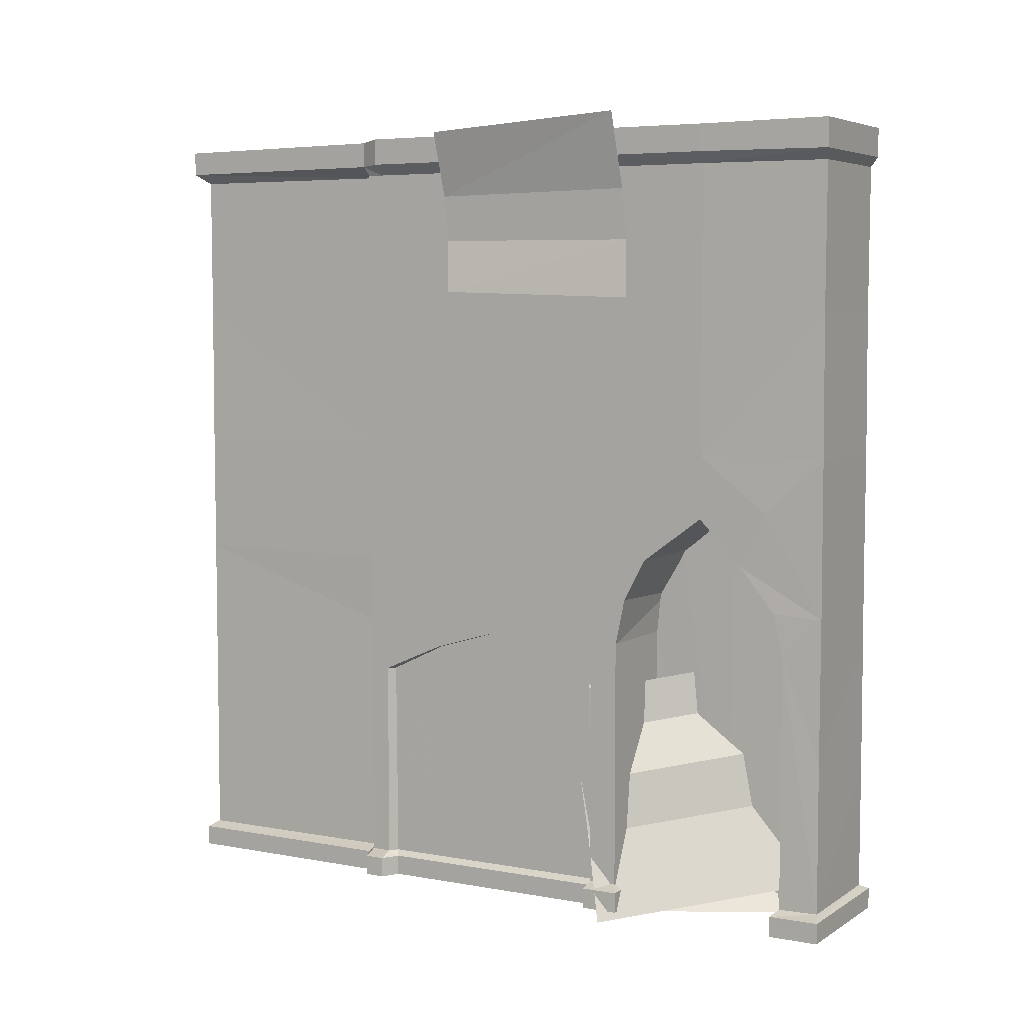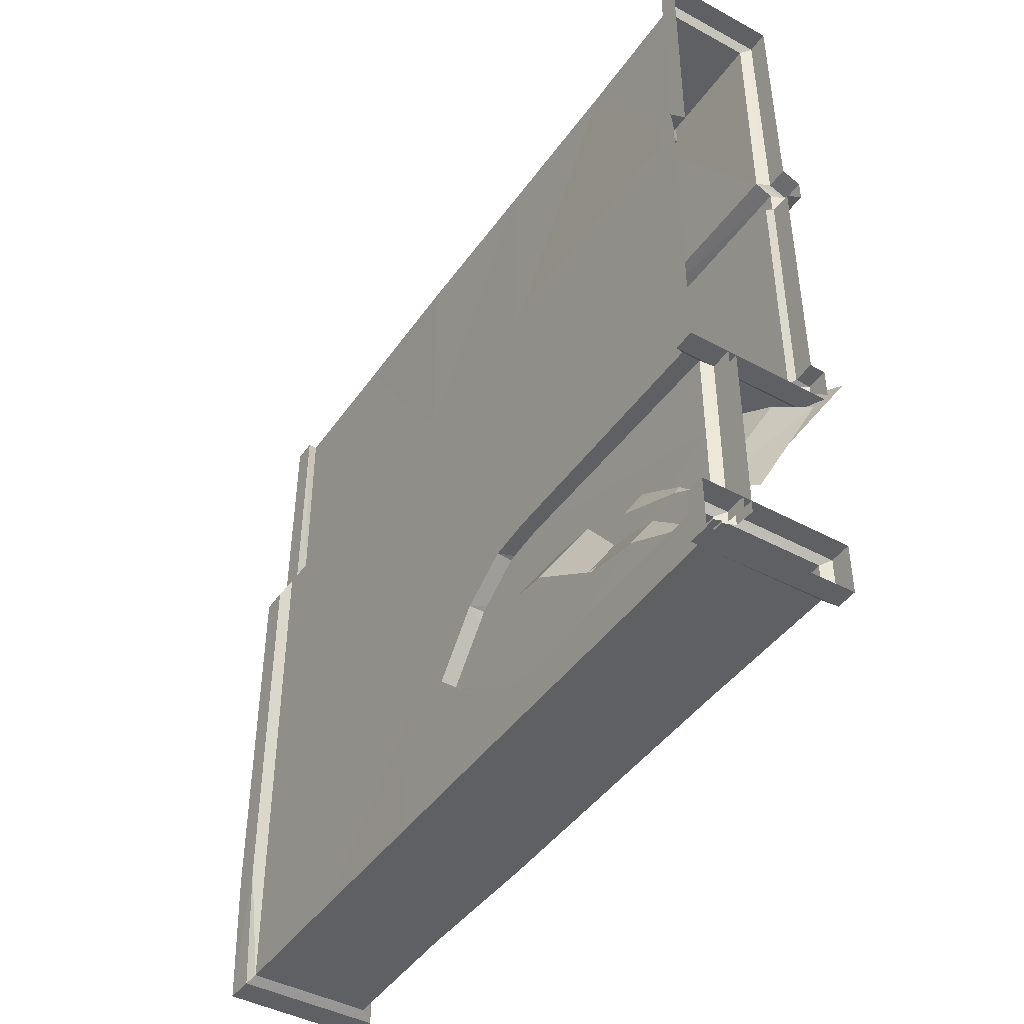
<metadata>
{"format":"obj","ext":"obj","renderer":"f3d","projection":"perspective","resolution":1024,"background":"white","views":[{"elev":5.6,"azim":-60.7,"up":"+Z"},{"elev":-43.7,"azim":147.5,"up":"+Y"}]}
</metadata>
<code>
g huodong_fuben_652_pingtai01_qiang01a
v -65.14 474.2 996.1
v -65.08 474.2 966.1
v -72.93 185.2 966.8
v -72.97 185.2 998.3
v -72.97 185.2 998.3
v 73.71 185.2 998.7
v 73.39 474.2 996.4
v -65.14 474.2 996.1
v 73.71 185.2 998.7
v 73.71 180.9 967.1
v 73.16 474.2 966.3
v 73.39 474.2 996.4
v -65.08 474.2 966.1
v -48.08 460.7 954.1
v -48.09 190.1 953.6
v -72.93 185.2 966.8
v 67.22 190.2 953.9
v 67.95 460.7 954.2
v 73.16 474.2 966.3
v 73.71 180.9 967.1
v 67.21 190.2 596.3
v 68.2 460.7 775.2
v 67.95 460.7 954.2
v 67.22 190.2 953.9
v 96.96 -310.4 1002
v -84.44 -308.7 1002
v -82.59 -472.5 1003
v 92.27 -472.6 1003
v -84.44 -308.7 1002
v -84.44 -308.7 968.5
v -82.47 -472.5 967
v -82.59 -472.5 1003
v 96.95 -141.1 1002
v -84.45 -154.3 1002
v -84.45 -154.3 1002
v -84.45 -154.3 968.5
v 92.27 -472.6 1003
v 91.66 -472.6 966.9
v 96.96 -310.4 968.5
v 96.96 -310.4 1002
v 86.07 -141.1 955.3
v 86.07 -305.9 955.3
v 86.07 -305.9 596.3
v 86.07 -141.1 596.3
v -68.2 -305.9 955.2
v -64.78 -465.7 954.5
v -82.47 -472.5 967
v -84.44 -308.7 968.5
v -68.2 -154.3 955.2
v -84.45 -154.3 968.5
v 86.12 -465.8 954.5
v 86.07 -305.9 955.3
v 96.96 -310.4 968.5
v 91.66 -472.6 966.9
v 96.95 -141.1 1002
v 96.95 -141.1 968.5
v 96.95 -141.1 968.5
v 86.07 -141.1 955.3
v -68.2 -305.9 596.2
v -63.2 -464.1 774.2
v -64.78 -465.7 954.5
v -68.2 -305.9 955.2
v -68.2 -154.3 596.2
v -68.2 -154.3 955.2
v 96.92 8.962 1002
v 96.89 160.7 1002
v -84.53 160.7 1002
v -84.48 -3.701 1002
v -84.48 -3.701 968.5
v -84.48 -3.701 1002
v -84.53 160.7 1002
v -84.54 160.7 968.5
v 86.07 5.386 596.3
v 86.07 5.386 955.3
v -84.45 -154.3 1002
v 96.95 -141.1 1002
v -84.45 -154.3 968.5
v -84.45 -154.3 1002
v 96.89 160.7 1002
v 96.92 8.962 1002
v 96.92 8.962 968.5
v 96.89 160.7 968.5
v 73.71 185.2 998.7
v -72.97 185.2 998.3
v -84.53 160.7 1002
v 96.89 160.7 1002
v -84.53 160.7 1002
v -72.97 185.2 998.3
v -72.93 185.2 966.8
v -84.54 160.7 968.5
v 86.07 160.8 596.3
v 86.06 180.6 596.3
v 86.06 180.6 955.3
v 86.07 160.7 955.3
v -68.21 -7.777 955.2
v -84.48 -3.701 968.5
v -84.54 160.7 968.5
v -68.22 160.7 955.2
v -68.2 -154.3 955.2
v -84.45 -154.3 968.5
v 86.07 160.7 955.3
v 96.89 160.7 968.5
v 96.92 8.962 968.5
v 86.07 5.386 955.3
v -68.22 160.7 955.2
v -84.54 160.7 968.5
v -72.93 185.2 966.8
v -68.22 180.2 955.2
v 96.89 160.7 1002
v 96.89 160.7 968.5
v 73.71 180.9 967.1
v 73.71 185.2 998.7
v 96.89 160.7 968.5
v 86.07 160.7 955.3
v 86.06 180.6 955.3
v 73.71 180.9 967.1
v -68.21 -7.776 596.2
v -68.21 -7.777 955.2
v -68.22 160.7 955.2
v -68.22 160.7 596.2
v -68.2 -154.3 596.2
v -68.2 -154.3 955.2
v 86.07 160.8 596.3
v 86.07 160.7 955.3
v 67.22 190.2 953.9
v 86.06 180.6 596.3
v 67.21 190.2 596.3
v -68.22 160.7 596.2
v -68.22 160.7 955.2
v -68.22 180.2 955.2
v -68.22 180.2 596.2
v -68.22 180.2 596.2
v -68.22 180.2 955.2
v -48.09 190.1 953.6
v -48.09 190.1 596.2
v 92.27 -472.6 1003
v -82.59 -472.5 1003
v -82.47 -472.5 967
v 91.66 -472.6 966.9
v -64.78 -465.7 954.5
v 86.12 -465.8 954.5
v 85.9 -464.9 775.4
v 86.12 -465.8 954.5
v -64.78 -465.7 954.5
v -63.2 -464.1 774.2
v 86.33 -465.8 596.2
v 85.9 -464.9 775.4
v -63.2 -464.1 774.2
v -64.96 -465.7 596.2
v 86.12 -465.8 954.5
v 85.9 -464.9 775.4
v -48.08 460.7 954.1
v -47.47 460.7 774.6
v -48.09 190.1 596.2
v -48.09 190.1 953.6
v 73.39 474.2 996.4
v 73.16 474.2 966.3
v -65.08 474.2 966.1
v -65.14 474.2 996.1
v 67.95 460.7 954.2
v -48.08 460.7 954.1
v 68.2 460.7 775.2
v -47.47 460.7 774.6
v -48.08 460.7 954.1
v 67.95 460.7 954.2
v 69.26 460.7 596.3
v -48.15 460.7 596.2
v -47.47 460.7 774.6
v 68.2 460.7 775.2
v 86.33 -465.8 596.2
v -64.96 -465.7 596.2
v -64.07 -465.7 402.3
v 86.12 -465.4 440.8
v 99.87 -474.2 30.87
v -80.57 -471.7 30.86
v -80.57 -471.7 5.369
v 99.87 -474.2 5.377
v 86.1 -465.8 37.71
v -64.92 -465.7 37.71
v 86.1 -465.8 352
v -64.07 -465.7 402.3
v -63.84 -465.1 222.1
v 85.94 -466.1 193.8
v 85.94 -466.1 193.8
v -63.84 -465.1 222.1
v 79.64 470.4 30.87
v 79.64 470.4 5.369
v -61.83 470.7 5.381
v -61.83 470.7 30.87
v 67.92 460.7 37.71
v -48.14 460.7 37.71
v 67.92 460.7 396.2
v 67.11 460.8 192.6
v -47.63 460.8 220.9
v -47.79 460.7 351.9
v 67.11 460.8 192.6
v -47.63 460.8 220.9
v 69.26 460.7 596.3
v 67.92 460.7 396.2
v -47.87 460.7 440.4
v -48.15 460.7 596.2
v -48.15 460.7 596.2
v 86.33 -465.8 596.2
v -48.09 190.1 953.6
v -64.96 -465.7 596.2
v 69.26 460.7 596.3
v 86.12 -465.4 440.8
v -47.87 460.7 440.4
f 1 2 3
f 3 4 1
f 5 6 7
f 7 8 5
f 9 10 11
f 11 12 9
f 13 14 15
f 15 16 13
f 17 18 19
f 19 20 17
f 21 22 23
f 23 24 21
f 25 26 27
f 27 28 25
f 29 30 31
f 31 32 29
f 25 33 34
f 34 26 25
f 35 36 30
f 30 29 35
f 37 38 39
f 39 40 37
f 41 42 43
f 43 44 41
f 45 46 47
f 47 48 45
f 49 45 48
f 48 50 49
f 51 52 53
f 53 54 51
f 55 40 39
f 39 56 55
f 57 53 52
f 52 58 57
f 59 60 61
f 61 62 59
f 63 59 62
f 62 64 63
f 65 66 67
f 67 68 65
f 69 70 71
f 71 72 69
f 41 44 73
f 73 74 41
f 65 68 75
f 75 76 65
f 77 78 70
f 70 69 77
f 79 80 81
f 81 82 79
f 83 84 85
f 85 86 83
f 87 88 89
f 89 90 87
f 91 92 93
f 93 94 91
f 95 96 97
f 97 98 95
f 55 56 81
f 81 80 55
f 99 100 96
f 96 95 99
f 101 102 103
f 103 104 101
f 105 106 107
f 107 108 105
f 109 110 111
f 111 112 109
f 57 58 104
f 104 103 57
f 113 114 115
f 115 116 113
f 117 118 119
f 119 120 117
f 121 122 118
f 118 117 121
f 123 124 74
f 74 73 123
f 125 115 126
f 126 127 125
f 128 129 130
f 130 131 128
f 132 133 134
f 134 135 132
f 136 137 138
f 138 139 136
f 139 138 140
f 140 141 139
f 142 143 144
f 144 145 142
f 146 147 148
f 148 149 146
f 42 150 151
f 151 43 42
f 152 153 154
f 154 155 152
f 156 157 158
f 158 159 156
f 157 160 161
f 161 158 157
f 162 163 164
f 164 165 162
f 166 167 168
f 168 169 166
f 170 171 172
f 172 173 170
f 174 175 176
f 176 177 174
f 178 179 175
f 175 174 178
f 180 181 182
f 182 183 180
f 184 185 179
f 179 178 184
f 186 187 188
f 188 189 186
f 190 186 189
f 189 191 190
f 192 193 194
f 194 195 192
f 196 190 191
f 191 197 196
f 198 199 200
f 200 201 198
f 153 202 154
f 151 203 43
f 116 115 125
f 107 204 108
f 59 205 60
f 21 206 22
f 207 181 180
f 208 192 195
g huodong_fuben_652_pingtai01_qiang01a
v -59.66 -147.4 95.79
v 88.27 -382.8 142.2
v 54.39 -413.9 38.74
v -93.54 -178.6 -7.694
v -29.47 -115 220.3
v -35.09 -99.75 273
v 112.8 -335.1 319.5
v 118.5 -350.4 266.7
v -54.48 -137 164.7
v 93.45 -372.4 211.2
v -59.66 -147.4 95.79
v -29.47 -115 220.3
v 89.86 -371.3 210.5
v -58.07 -136 164.1
v -107.5 35.29 800.1
v -95.82 40.62 865.8
v -78.8 -207.3 864.3
v -95.82 40.62 865.8
v -99.06 44.42 922.7
v -118.5 48.92 1004
v -103.3 -197.8 1021
v -82.66 -203.1 927.4
v -99.06 44.42 922.7
v -59.24 -220.4 4.743
v -33.52 -201.3 42.16
v 54.69 -361.5 45.83
v -33.52 -201.3 42.16
v -18.84 -188.7 79.49
v -6.28 -175.1 138.1
v 86.36 -331.4 154.4
v 70.85 -347.6 87.38
v -18.84 -188.7 79.49
v -78.8 -207.3 864.3
v -89.89 -213 792.3
v -107.5 35.29 800.1
v -107.5 35.29 800.1
v -89.89 -213 792.3
v -78.8 -207.3 864.3
v 54.69 -361.5 45.83
v 27.5 -382 4.187
v -59.24 -220.4 4.743
v -59.24 -220.4 4.743
v 27.5 -382 4.187
v 54.69 -361.5 45.83
f 209 210 211
f 211 212 209
f 213 214 215
f 215 216 213
f 209 217 218
f 218 210 209
f 219 212 211
f 211 210 219
f 220 216 215
f 215 214 220
f 221 222 219
f 219 210 221
f 216 220 222
f 222 221 216
f 213 216 218
f 218 217 213
f 223 224 225
f 225 226 223
f 227 228 229
f 229 230 227
f 224 227 230
f 230 225 224
f 231 230 229
f 229 228 231
f 226 225 230
f 230 231 226
f 232 233 234
f 234 235 232
f 236 237 238
f 238 239 236
f 233 236 239
f 239 234 233
f 240 239 238
f 238 237 240
f 235 234 239
f 239 240 235
f 241 242 243
f 244 245 246
f 247 248 249
f 250 251 252
g huodong_fuben_652_pingtai01_qiang01a
v -46.33 190.1 351.7
v -48.09 190.1 439.9
v -47.87 460.7 440.4
v -47.79 460.7 351.9
v -48.09 190.1 596.2
v -48.15 460.7 596.2
v -63.41 190.1 5.393
v -63.41 190.1 30.87
v -61.83 470.7 30.87
v -61.83 470.7 5.381
v 67.21 190.2 596.3
v 67.22 190.2 395.9
v 67.92 460.7 396.2
v 69.26 460.7 596.3
v 68.56 190.2 37.71
v 68.54 195.5 37.71
v 67.11 460.8 192.6
v -48.09 190.1 37.71
v -48.14 460.7 37.71
v -61.83 470.7 30.87
v -63.41 190.1 30.87
v 80.51 190.2 5.36
v 79.64 470.4 5.369
v 79.64 470.4 30.87
v 80.51 190.2 30.86
v -68.2 -154.7 37.72
v -68.2 -190 37.72
v -68.2 -190 351.7
v -68.2 -154.3 351.7
v -64.07 -465.7 402.3
v -68.2 -392.9 528.4
v -68.2 -361.1 461.4
v -68.2 -405.1 406.5
v -68.2 -305.9 596.2
v -68.2 -305.9 518
v -80.57 -471.7 5.369
v -80.57 -471.7 30.86
v -80.61 -409.7 30.87
v -80.61 -409.7 5.36
v -68.21 -209.4 528.4
v -68.2 -229.3 461.4
v -68.2 -154.3 439.9
v -68.2 -202.1 409.6
v -68.2 -305.9 518
v -68.2 -229.3 461.4
v 86.07 -230.4 462.6
v 86.07 -301.6 522.6
v -68.2 -190 37.72
v 86.07 -189.7 37.72
v 86.07 -189.8 351.7
v -68.2 -190 351.7
v -80.61 -409.7 30.87
v 100.4 -409.1 30.87
v 100.4 -409.2 5.377
v -80.61 -409.7 5.36
v -68.2 -405.1 406.5
v 86.07 -399.1 408.1
v 86.07 -417.3 351.6
v -68.2 -417.5 351.7
v -68.2 -361.1 461.4
v -68.2 -305.9 518
v 86.07 -301.6 522.6
v 86.07 -358.6 463.4
v -68.2 -190 351.7
v 86.07 -189.8 351.7
v 86.07 -194.5 402.1
v -68.2 -202.1 409.6
v 98.98 -197 5.377
v 98.94 -140.4 5.36
v 98.94 -140.4 30.87
v 98.98 -197 30.87
v 86.07 -230.4 462.6
v 86.07 -141.1 596.3
v 86.07 -305.9 596.3
v 86.07 -301.6 522.6
v 86.07 -194.5 402.1
v 86.07 -141.1 386.4
v 86.07 -358.6 463.4
v 86.33 -465.8 596.2
v -82.72 -152.2 30.87
v -82.5 -197.8 30.87
v -82.5 -197.8 30.87
v 98.98 -197 30.87
v 86.07 -189.7 37.72
v -68.2 -190 37.72
v -68.2 -417.5 351.7
v 86.07 -417.3 351.6
v 86.07 -417.3 37.72
v -68.2 -417.5 37.72
v 86.07 -141.1 37.72
v 86.07 -189.8 351.7
v 86.07 -189.7 37.72
v 86.1 -465.8 37.71
v 99.87 -474.2 30.87
v 100.4 -409.1 30.87
v 86.07 -417.3 37.72
v -64.92 -465.7 37.71
v -68.2 -417.5 37.72
v -80.61 -409.7 30.87
v -80.57 -471.7 30.86
v -68.2 -417.5 37.72
v 86.07 -417.3 37.72
v 100.4 -409.1 30.87
v -80.61 -409.7 30.87
v 98.98 -197 30.87
v 98.94 -140.4 30.87
v -82.72 -152.2 5.36
v -82.5 -197.8 5.36
v -82.5 -197.8 5.36
v 98.98 -197 5.377
v 98.98 -197 30.87
v -82.5 -197.8 30.87
v 99.87 -474.2 30.87
v 99.87 -474.2 5.377
v 100.4 -409.2 5.377
v 100.4 -409.1 30.87
v 50.77 -422.1 30.87
v 50.6 -424.4 5.347
v 50.62 -296.3 5.347
v 50.78 -296.7 30.87
v 67.16 -185 355.8
v 66.91 -196.6 415.4
v 66.91 -224.5 470.4
v 63.83 -298.1 37.72
v 67.15 -355.8 470.4
v 67.33 -398.6 413.1
v 67.16 -416 355.8
v 67.15 -298.8 528.8
v 63.85 -420.7 37.72
v 50.78 -296.7 30.87
v 50.81 -179.8 30.87
v 64.02 -182.2 37.72
v 63.83 -298.1 37.72
v 63.85 -420.7 37.72
v 50.77 -422.1 30.87
v 50.63 -178.4 5.347
v 50.81 -179.8 30.87
v 98.94 0.965 5.36
v 98.86 160.8 5.36
v 98.86 160.8 30.86
v 98.94 0.965 30.87
v 86.07 -141.1 386.4
v 86.07 5.386 395.9
v 86.07 5.386 596.3
v -68.2 -154.3 439.9
v -68.21 -7.776 439.9
v -68.21 -7.776 395.8
v -68.2 -82.01 382.2
v -68.2 -154.3 596.2
v -68.21 -7.776 596.2
v 98.94 -140.4 5.36
v 86.07 160.8 596.3
v 86.07 160.8 395.9
v -68.21 74.6 382.2
v -68.22 160.7 439.9
v -68.22 160.7 596.2
v -64.2 143.4 5.393
v -64.19 -7.334 5.393
v -64.19 -7.334 30.87
v -64.2 143.4 30.87
v -68.21 -7.776 351.7
v -68.22 155.4 351.7
v -68.2 -154.3 351.7
v -57.76 -80.46 326.4
v -57.79 -6.577 350.7
v -57.79 -6.577 37.72
v -57.76 -155.4 37.72
v -68.22 155.4 291.7
v -57.84 149 291.1
v -57.8 75.44 326.4
v -68.21 74.6 327.4
v -57.79 -6.577 350.7
v -68.21 -7.776 351.7
v -57.76 -80.46 326.4
v -68.2 -82.01 327.4
v -57.76 -155.4 291.1
v -68.2 -152.7 291.7
v -68.2 -154.7 37.72
v -68.2 -152.7 291.7
v -57.76 -155.4 291.1
v -57.76 -155.4 37.72
v 101.9 180.6 5.36
v 80.51 190.2 5.36
v 80.51 190.2 30.86
v 101.9 180.6 30.86
v 67.21 190.2 596.3
v 86.06 180.6 596.3
v 86.06 180.6 395.9
v 67.22 190.2 395.9
v 98.86 160.8 5.36
v 98.86 160.8 30.86
v 86.07 160.8 395.9
v 86.06 180.6 395.9
v 86.06 180.6 596.3
v 86.07 160.8 596.3
v -68.22 160.7 439.9
v -68.22 180.2 439.9
v -68.22 180.2 351.7
v -68.22 155.4 351.7
v -68.22 160.7 596.2
v -68.22 180.2 596.2
v -68.22 155.4 37.71
v -86 155.1 30.87
v -64.2 143.4 30.87
v -57.84 146.9 37.7
v -68.22 180.2 596.2
v -48.09 190.1 596.2
v -48.09 190.1 439.9
v -68.22 180.2 439.9
v -46.33 190.1 351.7
v -68.22 180.2 351.7
v 86.07 5.386 37.71
v 86.07 160.8 37.71
v -57.8 75.44 326.4
v -57.84 149 291.1
v -64.18 -151.1 30.87
v -57.76 -155.4 37.72
v -57.79 -6.577 37.72
v -64.19 -7.334 30.87
v -64.18 -151.1 30.87
v -82.72 -152.2 30.87
v 86.06 180.6 37.71
v 68.56 190.2 37.71
v 86.07 160.8 37.71
v 86.06 180.6 37.71
v -86.08 180.2 30.87
v -86 155.1 30.87
v -68.22 155.4 37.71
v -68.22 180.2 37.71
v -86.08 180.2 30.87
v -68.22 180.2 37.71
v -48.09 190.1 37.71
v -63.41 190.1 30.87
v 86.07 5.386 37.71
v 98.94 0.965 30.87
v 98.86 160.8 30.86
v 86.07 160.8 37.71
v 86.07 -141.1 37.72
v 98.94 -140.4 30.87
v -57.84 146.9 37.7
v -64.2 143.4 30.87
v 72.27 190.2 35.58
v 80.51 190.2 30.86
v 86.07 160.8 37.71
v 98.86 160.8 30.86
v 101.9 180.6 30.86
v -86 155.1 30.87
v -86 155.1 5.36
v -64.2 143.4 5.393
v -64.2 143.4 30.87
v -64.18 -151.1 5.393
v -64.18 -151.1 30.87
v -64.18 -151.1 5.393
v -82.72 -152.2 5.36
v -86 155.1 5.36
v -86 155.1 30.87
v -86.08 180.2 30.87
v -86.08 180.2 5.36
v -86.08 180.2 30.87
v -63.41 190.1 30.87
v -63.41 190.1 5.393
v -86.08 180.2 5.36
v -48.09 190.1 37.71
v -68.22 180.2 37.71
v -68.22 155.4 291.7
v -68.22 155.4 37.71
v -68.22 155.4 291.7
v -68.22 155.4 37.71
v -57.84 146.9 37.7
v -57.84 149 291.1
v 86.12 -465.4 440.8
v 86.07 -399.1 408.1
v 86.1 -465.8 352
v 86.07 -417.3 351.6
v 85.94 -466.1 193.8
v 86.07 -417.3 37.72
v -68.2 -417.5 351.7
v -68.2 -417.5 37.72
v -64.92 -465.7 37.71
v -63.84 -465.1 222.1
v 80.51 190.2 30.86
v 79.64 470.4 30.87
v 67.92 460.7 37.71
v 72.27 190.2 35.58
v -47.63 460.8 220.9
v -48.09 190.1 37.71
v -48.14 460.7 37.71
v 68.56 190.2 37.71
v 68.54 195.5 37.71
v -64.96 -465.7 596.2
v -68.2 -154.3 596.2
v 86.1 -465.8 37.71
v 64.02 -182.2 37.72
v -68.2 -82.01 327.4
v -57.76 -155.4 291.1
v -68.21 74.6 327.4
v -68.2 -152.7 291.7
v -68.22 155.4 291.7
v -57.84 146.9 37.7
v -68.22 180.2 37.71
v 67.92 460.7 37.71
v 40.68 -422.1 30.87
v 40.69 -296.7 30.87
v 40.53 -296.3 5.347
v 40.51 -424.4 5.347
v 57.07 -185 355.8
v 53.73 -298.1 37.72
v 56.82 -224.5 470.4
v 56.82 -196.6 415.4
v 57.06 -355.8 470.4
v 57.06 -298.8 528.8
v 57.07 -416 355.8
v 57.24 -398.6 413.1
v 53.76 -420.7 37.72
v 40.69 -296.7 30.87
v 53.73 -298.1 37.72
v 53.92 -182.2 37.72
v 40.72 -179.8 30.87
v 40.68 -422.1 30.87
v 53.76 -420.7 37.72
v 40.72 -179.8 30.87
v 40.54 -178.4 5.347
v 53.92 -182.2 37.72
f 253 254 255
f 255 256 253
f 254 257 258
f 258 255 254
f 259 260 261
f 261 262 259
f 263 264 265
f 265 266 263
f 267 268 269
f 269 264 267
f 270 271 272
f 272 273 270
f 274 275 276
f 276 277 274
f 278 279 280
f 280 281 278
f 282 283 284
f 284 285 282
f 286 287 284
f 284 283 286
f 288 289 290
f 290 291 288
f 286 292 293
f 293 287 286
f 294 281 280
f 280 295 294
f 296 297 298
f 298 299 296
f 300 301 302
f 302 303 300
f 304 305 306
f 306 307 304
f 308 309 310
f 310 311 308
f 312 313 314
f 314 315 312
f 316 317 318
f 318 319 316
f 312 315 309
f 309 308 312
f 319 318 298
f 298 297 319
f 320 321 322
f 322 323 320
f 324 325 326
f 326 327 324
f 325 324 328
f 328 329 325
f 330 327 326
f 326 331 330
f 332 333 279
f 279 278 332
f 334 335 336
f 336 337 334
f 338 339 340
f 340 341 338
f 342 329 343
f 343 344 342
f 345 346 347
f 347 348 345
f 349 350 351
f 351 352 349
f 353 354 355
f 355 356 353
f 342 344 357
f 357 358 342
f 359 360 333
f 333 332 359
f 361 362 363
f 363 364 361
f 365 366 367
f 367 368 365
f 369 370 371
f 371 372 369
f 373 374 375
f 375 376 373
f 377 378 379
f 379 380 377
f 376 380 379
f 379 381 376
f 382 383 384
f 384 385 382
f 382 385 386
f 386 387 382
f 371 388 389
f 389 372 371
f 390 391 392
f 392 393 390
f 325 394 395
f 395 396 325
f 397 398 399
f 399 400 397
f 397 401 402
f 402 398 397
f 403 390 393
f 393 322 403
f 404 396 395
f 395 405 404
f 406 399 398
f 398 407 406
f 407 398 402
f 402 408 407
f 409 410 411
f 411 412 409
f 413 399 406
f 406 414 413
f 413 415 400
f 400 399 413
f 416 417 418
f 418 419 416
f 420 421 422
f 422 423 420
f 423 422 424
f 424 425 423
f 425 424 426
f 426 427 425
f 427 426 428
f 428 429 427
f 430 431 432
f 432 433 430
f 434 435 436
f 436 437 434
f 438 439 440
f 440 441 438
f 442 434 437
f 437 443 442
f 444 445 446
f 446 447 444
f 448 449 450
f 450 451 448
f 452 453 449
f 449 448 452
f 454 455 456
f 456 457 454
f 458 459 460
f 460 461 458
f 461 460 462
f 462 463 461
f 395 464 465
f 465 405 395
f 394 342 464
f 464 395 394
f 417 466 467
f 467 418 417
f 468 469 470
f 470 471 468
f 430 433 472
f 472 473 430
f 440 474 475
f 475 441 440
f 444 476 477
f 477 445 444
f 478 479 480
f 480 481 478
f 482 483 484
f 484 485 482
f 486 487 488
f 488 489 486
f 490 491 487
f 487 486 490
f 492 493 471
f 471 470 492
f 494 475 474
f 474 495 494
f 496 497 498
f 498 474 496
f 499 500 501
f 501 502 499
f 503 504 411
f 411 410 503
f 473 472 505
f 505 506 473
f 507 508 509
f 509 510 507
f 511 512 513
f 513 514 511
f 462 515 516
f 516 463 462
f 517 451 450
f 450 518 517
f 519 520 521
f 521 522 519
f 330 331 523
f 523 524 330
f 524 523 525
f 525 526 524
f 526 525 527
f 527 528 526
f 529 530 531
f 531 532 529
f 533 534 535
f 535 536 533
f 253 256 537
f 537 538 253
f 265 264 269
f 538 537 539
f 540 536 541
f 286 283 542
f 543 292 286
f 293 294 295
f 292 294 293
f 543 294 292
f 343 329 328
f 527 544 528
f 545 373 376
f 375 380 376
f 415 413 546
f 547 416 419
f 548 413 414
f 397 400 415
f 406 407 414
f 415 546 549
f 548 414 550
f 551 418 467
f 498 495 474
f 552 518 450
f 285 529 282
f 529 532 282
f 282 542 283
f 536 535 541
f 268 553 269
f 554 555 556
f 556 557 554
f 558 559 560
f 560 561 558
f 562 563 564
f 564 565 562
f 559 566 564
f 564 563 559
f 567 568 569
f 569 570 567
f 567 571 572
f 572 568 567
f 556 555 573
f 573 574 556
f 575 559 558
f 560 559 563

</code>
